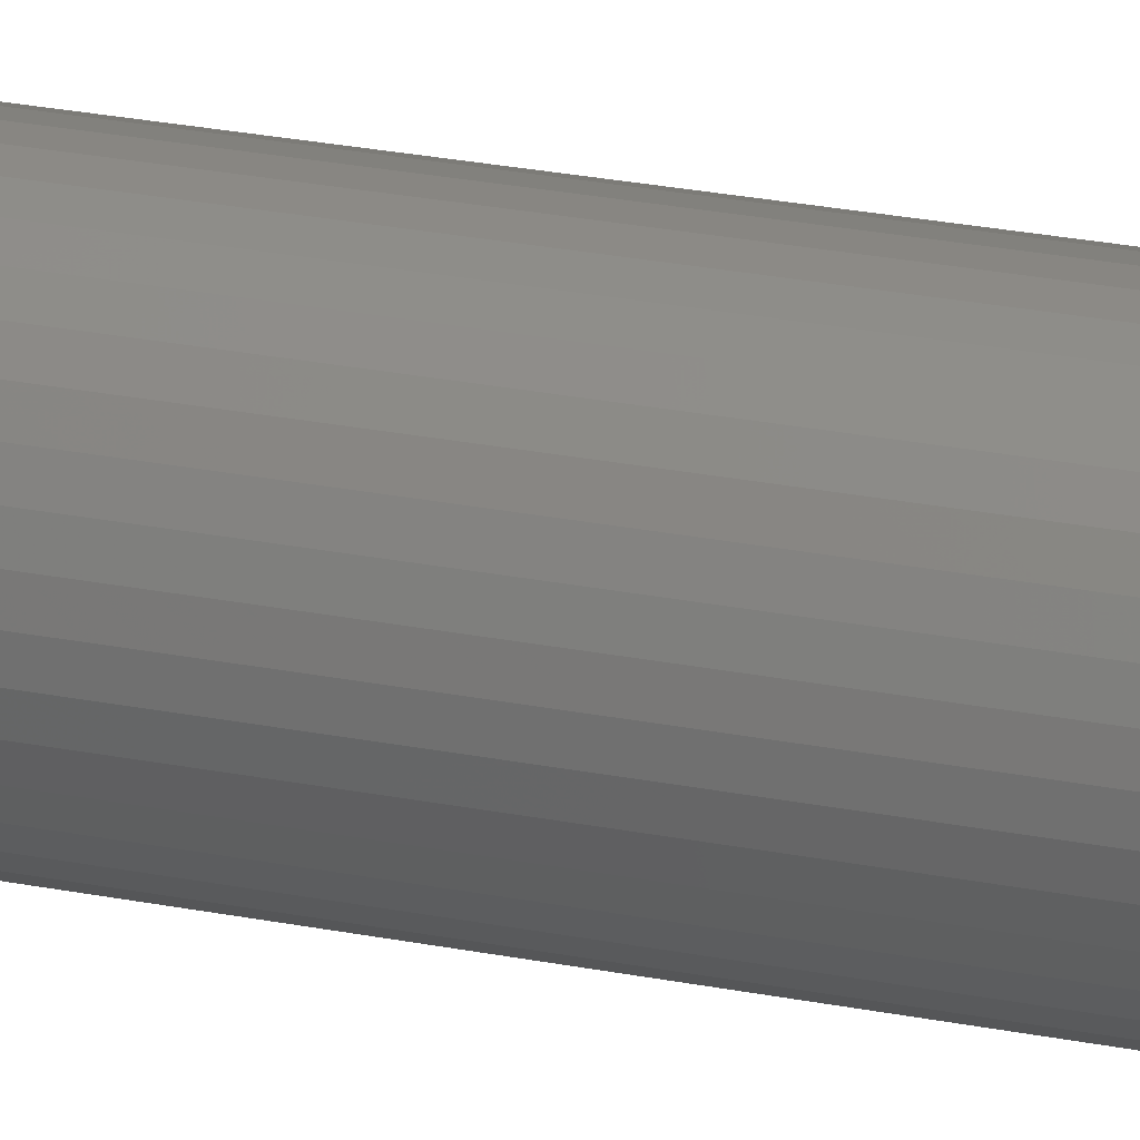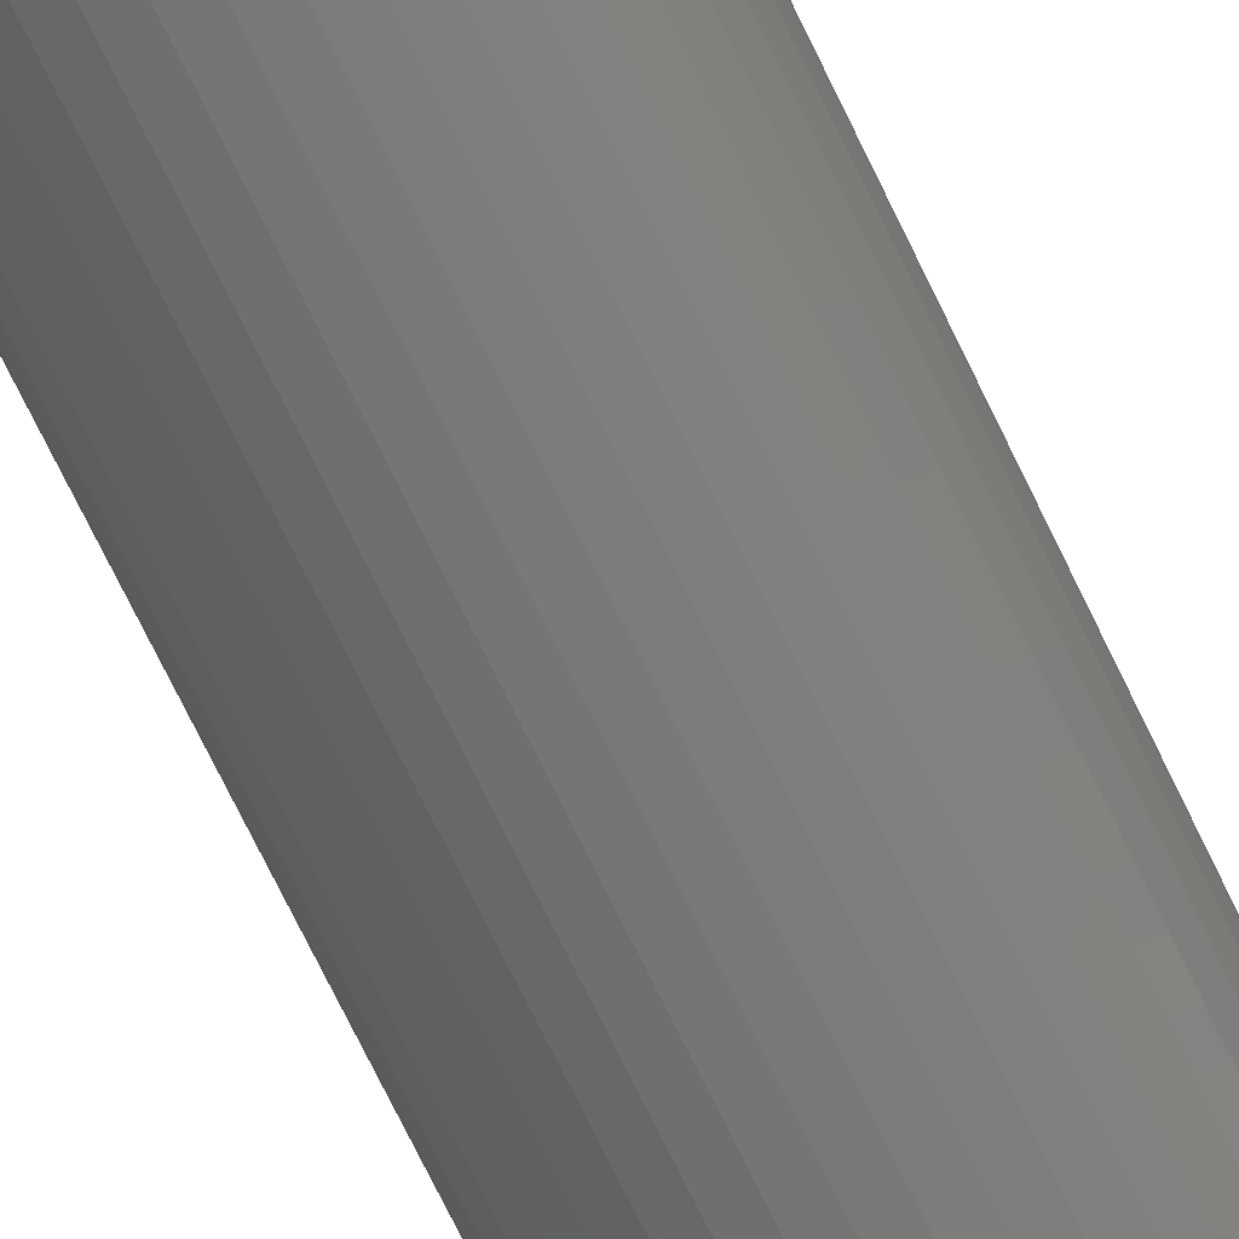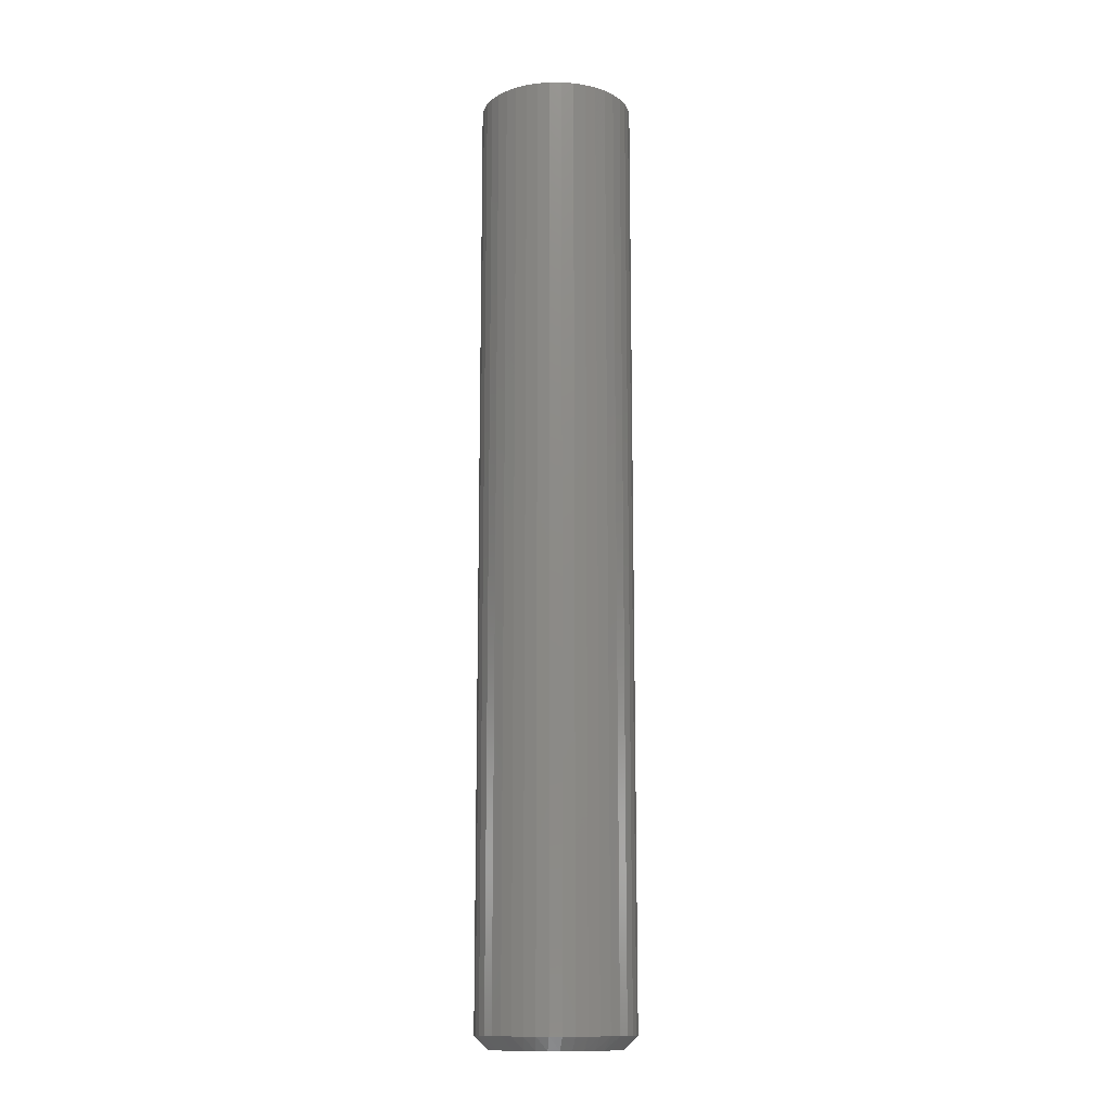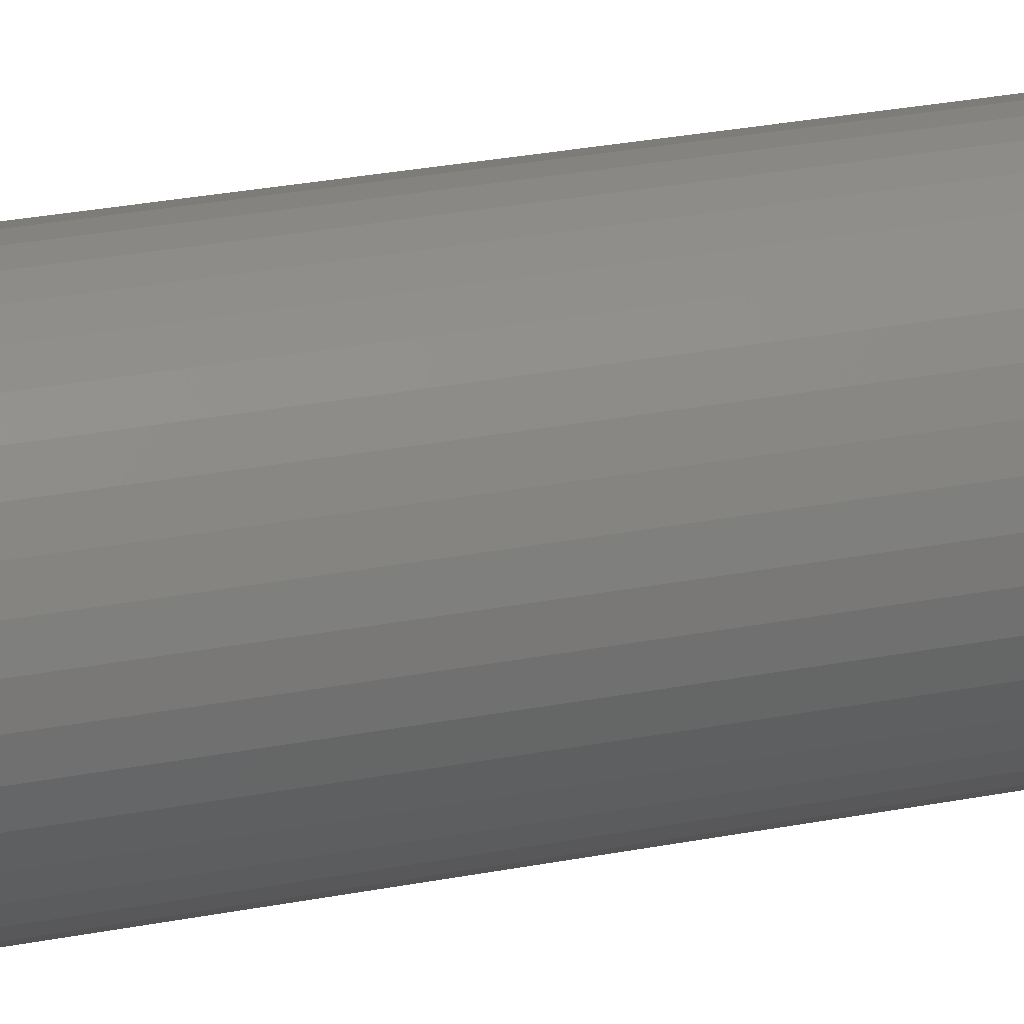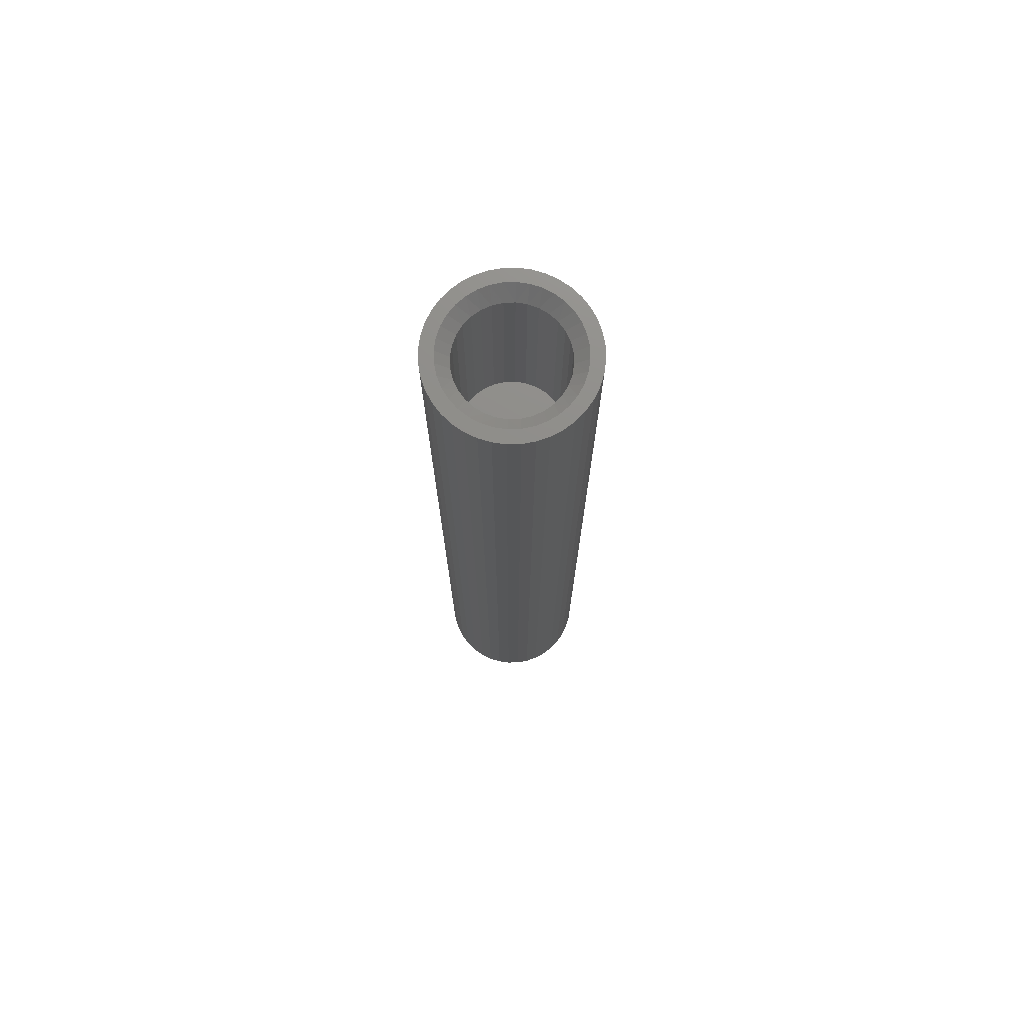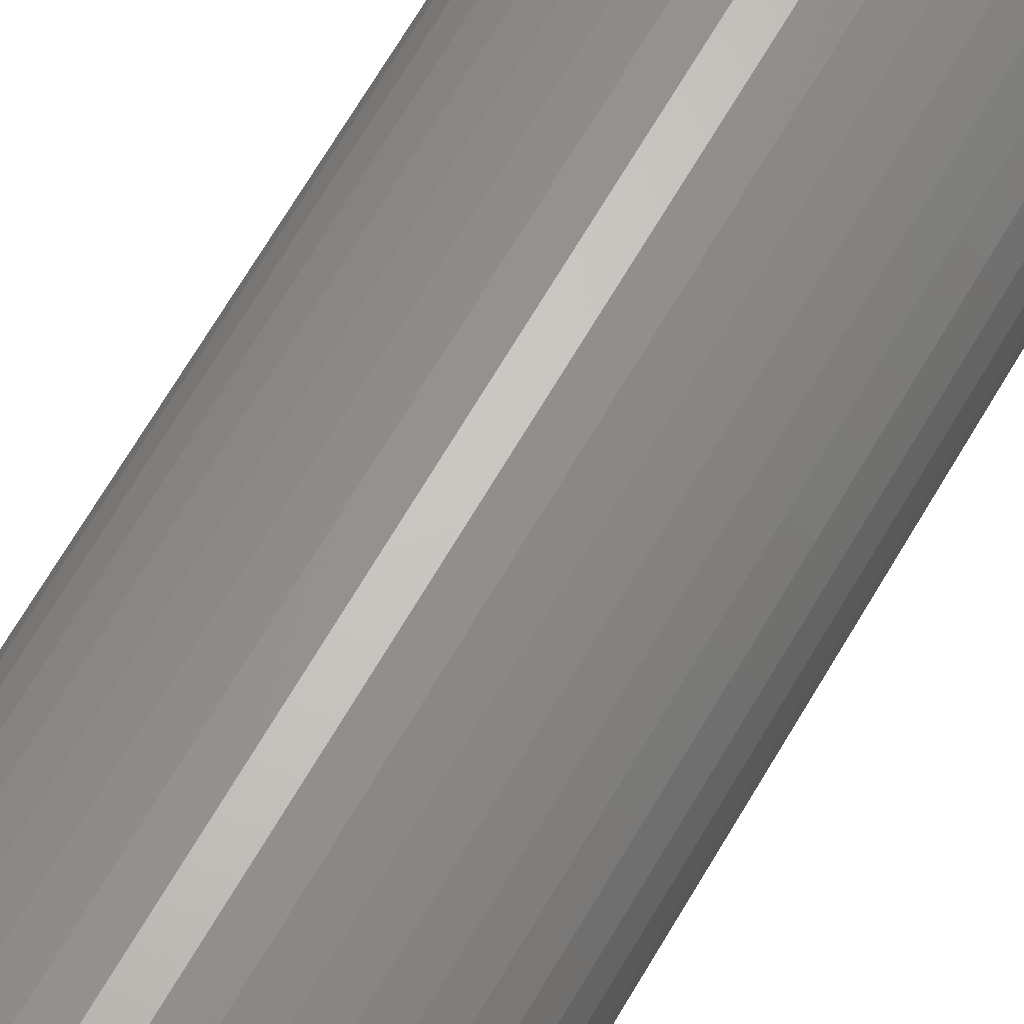
<metadata>
{"format":"stl","ext":"stl","renderer":"f3d","projection":"perspective","resolution":1024,"background":"white","views":[{"elev":28.0,"azim":106.4,"up":"+Y"},{"elev":-70.3,"azim":-154.5,"up":"+Y"},{"elev":-13.5,"azim":76.7,"up":"+Z"},{"elev":22.3,"azim":69.8,"up":"+Y"},{"elev":74.3,"azim":3.3,"up":"+Z"},{"elev":63.1,"azim":29.4,"up":"+Y"}]}
</metadata>
<code>
# stl→obj: 216 verts, 428 faces
v -3.674e-16 -2 29
v 0.3902 -1.962 36.5
v 0.3902 -1.962 29
v 0.7654 -1.848 36.5
v 0.7654 -1.848 29
v 1.111 -1.663 36.5
v 1.111 -1.663 29
v 1.414 -1.414 36.5
v 1.414 -1.414 29
v 1.663 -1.111 36.5
v 1.663 -1.111 29
v 1.848 -0.7654 36.5
v 1.848 -0.7654 29
v 1.962 -0.3902 36.5
v 1.962 -0.3902 29
v 2 -4.899e-16 36.5
v 2 0 29
v -3.674e-16 -2 36.5
v -0.3902 -1.962 29
v -0.3902 -1.962 36.5
v -0.7654 -1.848 29
v -0.7654 -1.848 36.5
v -1.111 -1.663 29
v -1.111 -1.663 36.5
v -1.414 -1.414 29
v -1.414 -1.414 36.5
v -1.663 -1.111 29
v -1.663 -1.111 36.5
v -1.848 -0.7654 29
v -1.848 -0.7654 36.5
v -1.962 -0.3902 29
v -1.962 -0.3902 36.5
v -2 2.449e-16 29
v -2 2.449e-16 36.5
v 1.225e-16 2 29
v -0.3902 1.962 36.5
v -0.3902 1.962 29
v -0.7654 1.848 36.5
v -0.7654 1.848 29
v -1.111 1.663 36.5
v -1.111 1.663 29
v -1.414 1.414 36.5
v -1.414 1.414 29
v -1.663 1.111 36.5
v -1.663 1.111 29
v -1.848 0.7654 36.5
v -1.848 0.7654 29
v -1.962 0.3902 36.5
v -1.962 0.3902 29
v 1.225e-16 2 36.5
v 0.3902 1.962 29
v 0.3902 1.962 36.5
v 0.7654 1.848 29
v 0.7654 1.848 36.5
v 1.111 1.663 29
v 1.111 1.663 36.5
v 1.414 1.414 29
v 1.414 1.414 36.5
v 1.663 1.111 29
v 1.663 1.111 36.5
v 1.848 0.7654 29
v 1.848 0.7654 36.5
v 1.962 0.3902 29
v 1.962 0.3902 36.5
v 5.077e-07 2.5 37
v 0.4341 2.462 37
v 1.763 2.427 37
v 1.362 2.673 37
v 0.9271 2.853 37
v 0.4693 2.963 37
v 1.837e-16 3 37
v -0.4693 2.963 37
v -0.9271 2.853 37
v -1.362 2.673 37
v -1.763 2.427 37
v -0.4341 2.462 37
v -0.855 2.349 37
v -2.121 2.121 37
v -1.25 2.165 37
v -1.607 1.915 37
v -2.427 1.763 37
v -1.915 1.607 37
v -2.673 1.362 37
v -2.165 1.25 37
v -2.349 0.8551 37
v -2.853 0.9271 37
v -2.462 0.4341 37
v -2.963 0.4693 37
v -2.5 1.015e-06 37
v -3 3.674e-16 37
v -2.462 -0.4341 37
v -2.963 -0.4693 37
v -2.349 -0.8551 37
v -2.853 -0.9271 37
v -2.165 -1.25 37
v -2.673 -1.362 37
v -1.915 -1.607 37
v -2.427 -1.763 37
v -1.607 -1.915 37
v -1.25 -2.165 37
v -2.121 -2.121 37
v -0.8551 -2.349 37
v -1.763 -2.427 37
v -0.4341 -2.462 37
v -7.126e-08 -2.5 37
v -1.362 -2.673 37
v -5.511e-16 -3 37
v -0.9271 -2.853 37
v -0.4693 -2.963 37
v 2.121 2.121 37
v 0.8551 2.349 37
v 1.25 2.165 37
v 2.427 1.763 37
v 1.607 1.915 37
v 2.673 1.362 37
v 1.915 1.607 37
v 2.165 1.25 37
v 2.853 0.9271 37
v 2.349 0.8551 37
v 2.963 0.4693 37
v 2.462 0.4341 37
v 3 0 37
v 2.5 -5.846e-16 37
v 2.963 -0.4693 37
v 2.462 -0.4341 37
v 2.853 -0.9271 37
v 2.349 -0.8551 37
v 2.673 -1.362 37
v 2.165 -1.25 37
v 2.427 -1.763 37
v 1.915 -1.607 37
v 1.607 -1.915 37
v 2.121 -2.121 37
v 1.25 -2.165 37
v 1.763 -2.427 37
v 0.8551 -2.349 37
v 0.4341 -2.462 37
v 1.362 -2.673 37
v 0.9271 -2.853 37
v 0.4693 -2.963 37
v -1.235e-07 2.5 0
v 0.4341 2.462 0
v -0.4341 2.462 0
v 1.607e-13 -2.5 0
v -0.4341 -2.462 0
v 0.4341 -2.462 0
v -0.8551 -2.349 0
v 0.8551 -2.349 0
v -1.25 -2.165 0
v 1.25 -2.165 0
v -1.607 -1.915 0
v 1.607 -1.915 0
v -1.915 -1.607 0
v 1.915 -1.607 0
v -2.165 -1.25 0
v 2.165 -1.25 0
v -2.349 -0.8551 0
v 2.349 -0.8551 0
v -2.462 -0.4341 0
v 2.462 -0.4341 0
v -2.5 -2.47e-07 0
v 2.5 -7.057e-17 0
v -2.462 0.4341 0
v 2.462 0.4341 0
v -2.349 0.8551 0
v 2.349 0.8551 0
v -2.165 1.25 0
v 2.165 1.25 0
v -1.915 1.607 0
v 1.915 1.607 0
v -1.607 1.915 0
v 1.607 1.915 0
v -1.25 2.165 0
v 1.25 2.165 0
v -0.8551 2.349 0
v 0.8551 2.349 0
v 3 -7.348e-16 0.5
v 2.963 -0.4693 0.5
v 2.853 -0.9271 0.5
v 2.673 -1.362 0.5
v 2.427 -1.763 0.5
v 2.121 -2.121 0.5
v 1.763 -2.427 0.5
v 1.362 -2.673 0.5
v 0.9271 -2.853 0.5
v 0.4693 -2.963 0.5
v -5.511e-16 -3 0.5
v -0.4693 -2.963 0.5
v -0.9271 -2.853 0.5
v -1.362 -2.673 0.5
v -1.763 -2.427 0.5
v -2.121 -2.121 0.5
v -2.427 -1.763 0.5
v -2.673 -1.362 0.5
v -2.853 -0.9271 0.5
v -2.963 -0.4693 0.5
v -3 3.674e-16 0.5
v -2.963 0.4693 0.5
v -2.853 0.9271 0.5
v -2.673 1.362 0.5
v -2.427 1.763 0.5
v -2.121 2.121 0.5
v -1.763 2.427 0.5
v -1.362 2.673 0.5
v -0.9271 2.853 0.5
v -0.4693 2.963 0.5
v 1.837e-16 3 0.5
v 0.4693 2.963 0.5
v 0.9271 2.853 0.5
v 1.362 2.673 0.5
v 1.763 2.427 0.5
v 2.121 2.121 0.5
v 2.427 1.763 0.5
v 2.673 1.362 0.5
v 2.853 0.9271 0.5
v 2.963 0.4693 0.5
f 1 2 3
f 3 2 4
f 3 4 5
f 5 4 6
f 5 6 7
f 7 6 8
f 7 8 9
f 9 8 10
f 9 10 11
f 11 10 12
f 11 12 13
f 13 12 14
f 13 14 15
f 15 14 16
f 15 16 17
f 2 1 18
f 18 1 19
f 18 19 20
f 20 19 21
f 20 21 22
f 22 21 23
f 22 23 24
f 24 23 25
f 24 25 26
f 26 25 27
f 26 27 28
f 28 27 29
f 28 29 30
f 30 29 31
f 30 31 32
f 32 31 33
f 32 33 34
f 35 36 37
f 37 36 38
f 37 38 39
f 39 38 40
f 39 40 41
f 41 40 42
f 41 42 43
f 43 42 44
f 43 44 45
f 45 44 46
f 45 46 47
f 47 46 48
f 47 48 49
f 49 48 34
f 49 34 33
f 36 35 50
f 50 35 51
f 50 51 52
f 52 51 53
f 52 53 54
f 54 53 55
f 54 55 56
f 56 55 57
f 56 57 58
f 58 57 59
f 58 59 60
f 60 59 61
f 60 61 62
f 62 61 63
f 62 63 64
f 64 63 17
f 64 17 16
f 65 66 67
f 65 67 68
f 65 68 69
f 65 69 70
f 65 70 71
f 65 71 72
f 65 72 73
f 65 73 74
f 65 74 75
f 65 75 76
f 76 75 77
f 77 75 78
f 77 78 79
f 79 78 80
f 80 78 81
f 80 81 82
f 82 81 83
f 82 83 84
f 84 83 85
f 85 83 86
f 85 86 87
f 87 86 88
f 87 88 89
f 89 88 90
f 89 90 91
f 91 90 92
f 91 92 93
f 93 92 94
f 93 94 95
f 95 94 96
f 95 96 97
f 97 96 98
f 97 98 99
f 99 98 100
f 100 98 101
f 100 101 102
f 102 101 103
f 102 103 104
f 104 103 105
f 105 103 106
f 105 106 107
f 107 106 108
f 107 108 109
f 67 66 110
f 110 66 111
f 110 111 112
f 110 112 113
f 113 112 114
f 113 114 115
f 115 114 116
f 115 116 117
f 115 117 118
f 118 117 119
f 118 119 120
f 120 119 121
f 120 121 122
f 122 121 123
f 122 123 124
f 124 123 125
f 124 125 126
f 126 125 127
f 126 127 128
f 128 127 129
f 128 129 130
f 130 129 131
f 130 131 132
f 130 132 133
f 133 132 134
f 133 134 135
f 135 134 136
f 135 136 137
f 135 137 138
f 138 137 105
f 138 105 139
f 139 105 107
f 139 107 140
f 48 87 34
f 87 89 34
f 123 121 16
f 121 64 16
f 121 119 64
f 119 117 62
f 64 119 62
f 117 116 60
f 62 117 60
f 116 114 58
f 60 116 58
f 114 112 56
f 58 114 56
f 112 111 54
f 56 112 54
f 111 66 52
f 54 111 52
f 66 65 50
f 52 66 50
f 76 77 36
f 50 76 36
f 77 79 38
f 36 77 38
f 79 80 40
f 38 79 40
f 80 82 42
f 40 80 42
f 82 84 44
f 42 82 44
f 84 85 46
f 44 84 46
f 85 87 48
f 46 85 48
f 65 76 50
f 14 125 16
f 125 123 16
f 89 91 34
f 91 32 34
f 91 93 32
f 93 95 30
f 32 93 30
f 95 97 28
f 30 95 28
f 97 99 26
f 28 97 26
f 99 100 24
f 26 99 24
f 100 102 22
f 24 100 22
f 102 104 20
f 22 102 20
f 104 105 18
f 20 104 18
f 137 136 2
f 18 137 2
f 136 134 4
f 2 136 4
f 134 132 6
f 4 134 6
f 132 131 8
f 6 132 8
f 131 129 10
f 8 131 10
f 129 127 12
f 10 129 12
f 127 125 14
f 12 127 14
f 105 137 18
f 141 142 143
f 144 145 146
f 146 145 147
f 146 147 148
f 148 147 149
f 148 149 150
f 150 149 151
f 150 151 152
f 152 151 153
f 152 153 154
f 154 153 155
f 154 155 156
f 156 155 157
f 156 157 158
f 158 157 159
f 158 159 160
f 160 159 161
f 160 161 162
f 162 161 163
f 162 163 164
f 164 163 165
f 164 165 166
f 166 165 167
f 166 167 168
f 168 167 169
f 168 169 170
f 170 169 171
f 170 171 172
f 172 171 173
f 172 173 174
f 174 173 175
f 174 175 176
f 176 175 143
f 176 143 142
f 177 122 178
f 178 122 124
f 178 124 179
f 179 124 126
f 179 126 180
f 180 126 128
f 180 128 181
f 181 128 130
f 181 130 182
f 182 130 133
f 182 133 183
f 183 133 135
f 183 135 184
f 184 135 138
f 184 138 185
f 185 138 139
f 185 139 186
f 186 139 140
f 186 140 187
f 187 140 107
f 187 107 188
f 188 107 109
f 188 109 189
f 189 109 108
f 189 108 190
f 190 108 106
f 190 106 191
f 191 106 103
f 191 103 192
f 192 103 101
f 192 101 193
f 193 101 98
f 193 98 194
f 194 98 96
f 194 96 195
f 195 96 94
f 195 94 196
f 196 94 92
f 196 92 197
f 197 92 90
f 197 90 198
f 198 90 88
f 198 88 199
f 199 88 86
f 199 86 200
f 200 86 83
f 200 83 201
f 201 83 81
f 201 81 202
f 202 81 78
f 202 78 203
f 203 78 75
f 203 75 204
f 204 75 74
f 204 74 205
f 205 74 73
f 205 73 206
f 206 73 72
f 206 72 207
f 207 72 71
f 207 71 208
f 208 71 70
f 208 70 209
f 209 70 69
f 209 69 210
f 210 69 68
f 210 68 211
f 211 68 67
f 211 67 212
f 212 67 110
f 212 110 213
f 213 110 113
f 213 113 214
f 214 113 115
f 214 115 215
f 215 115 118
f 215 118 216
f 216 118 120
f 216 120 177
f 177 120 122
f 161 196 197
f 161 159 196
f 162 178 160
f 162 177 178
f 159 195 196
f 157 194 195
f 157 195 159
f 155 193 194
f 155 194 157
f 153 192 193
f 153 193 155
f 151 191 192
f 151 192 153
f 149 190 191
f 149 191 151
f 147 189 190
f 147 190 149
f 145 188 189
f 145 189 147
f 144 187 188
f 144 188 145
f 146 185 186
f 146 186 144
f 148 184 185
f 148 185 146
f 150 183 184
f 150 184 148
f 152 182 183
f 152 183 150
f 154 181 182
f 154 182 152
f 156 180 181
f 156 181 154
f 158 179 180
f 158 180 156
f 160 178 179
f 160 179 158
f 144 186 187
f 162 216 177
f 162 164 216
f 161 198 163
f 161 197 198
f 164 215 216
f 166 214 215
f 166 215 164
f 168 213 214
f 168 214 166
f 170 212 213
f 170 213 168
f 172 211 212
f 172 212 170
f 174 210 211
f 174 211 172
f 176 209 210
f 176 210 174
f 142 208 209
f 142 209 176
f 141 207 208
f 141 208 142
f 143 205 206
f 143 206 141
f 175 204 205
f 175 205 143
f 173 203 204
f 173 204 175
f 171 202 203
f 171 203 173
f 169 201 202
f 169 202 171
f 167 200 201
f 167 201 169
f 165 199 200
f 165 200 167
f 163 198 199
f 163 199 165
f 141 206 207
f 37 51 35
f 51 37 53
f 53 37 39
f 53 39 55
f 55 39 41
f 55 41 57
f 57 41 43
f 57 43 59
f 59 43 45
f 59 45 61
f 61 45 47
f 61 47 63
f 63 47 49
f 63 49 17
f 17 49 33
f 17 33 15
f 15 33 31
f 15 31 13
f 13 31 29
f 13 29 11
f 11 29 27
f 11 27 9
f 9 27 25
f 9 25 7
f 7 25 23
f 7 23 5
f 5 23 21
f 5 21 3
f 3 21 19
f 3 19 1

</code>
